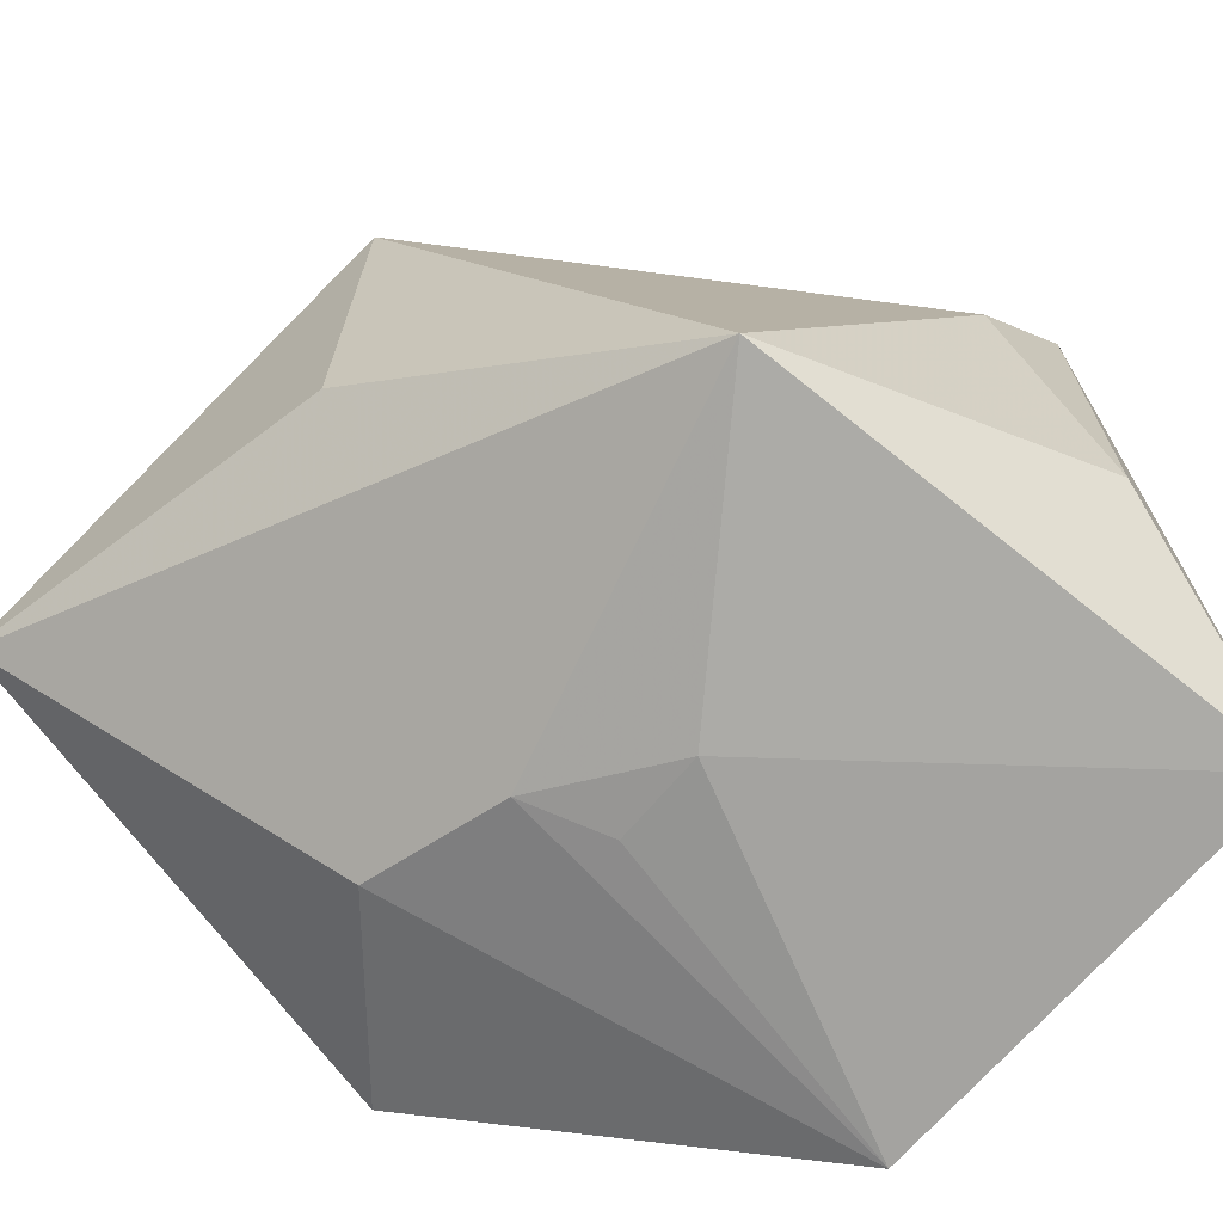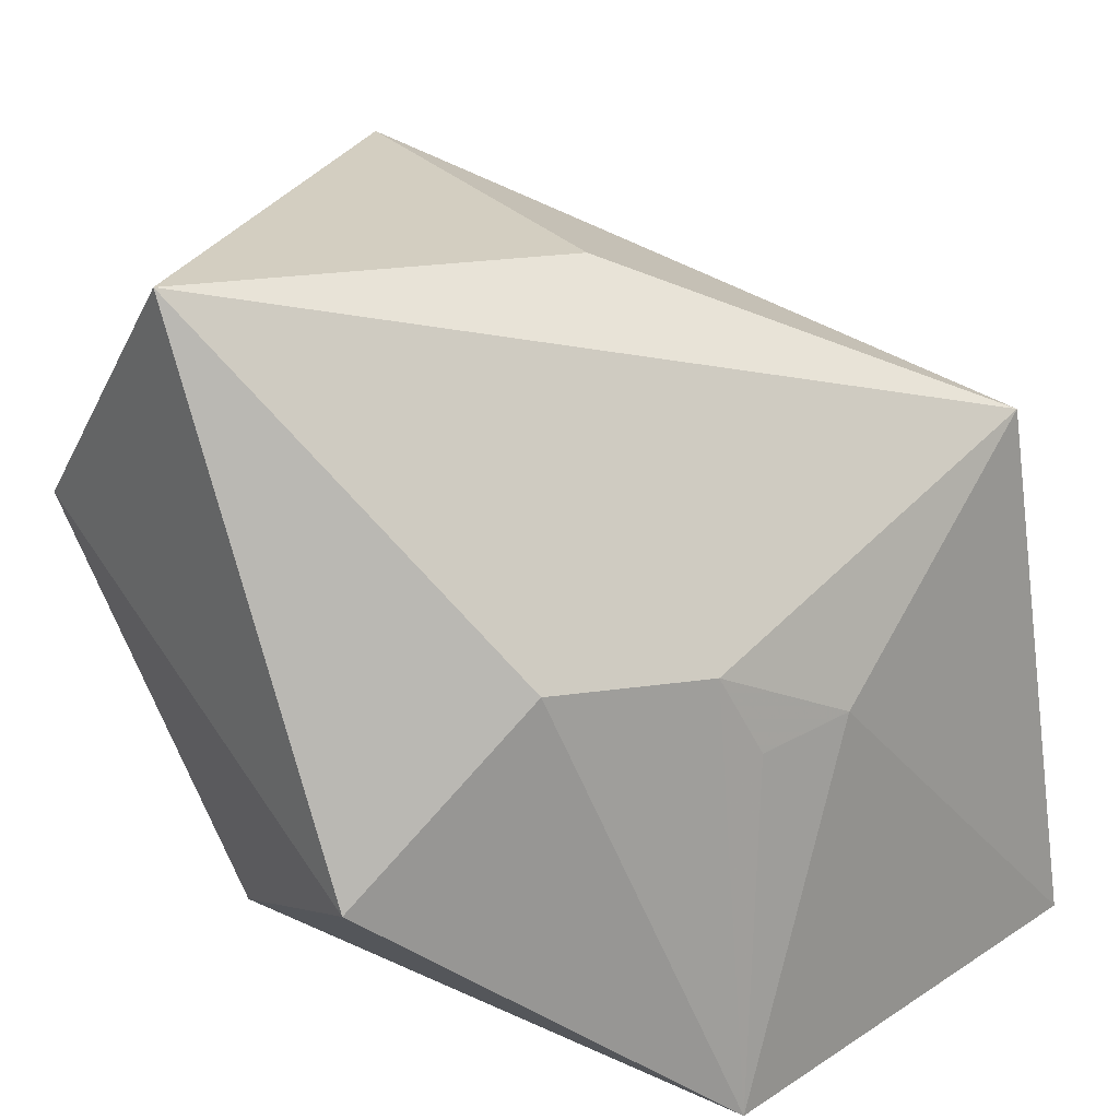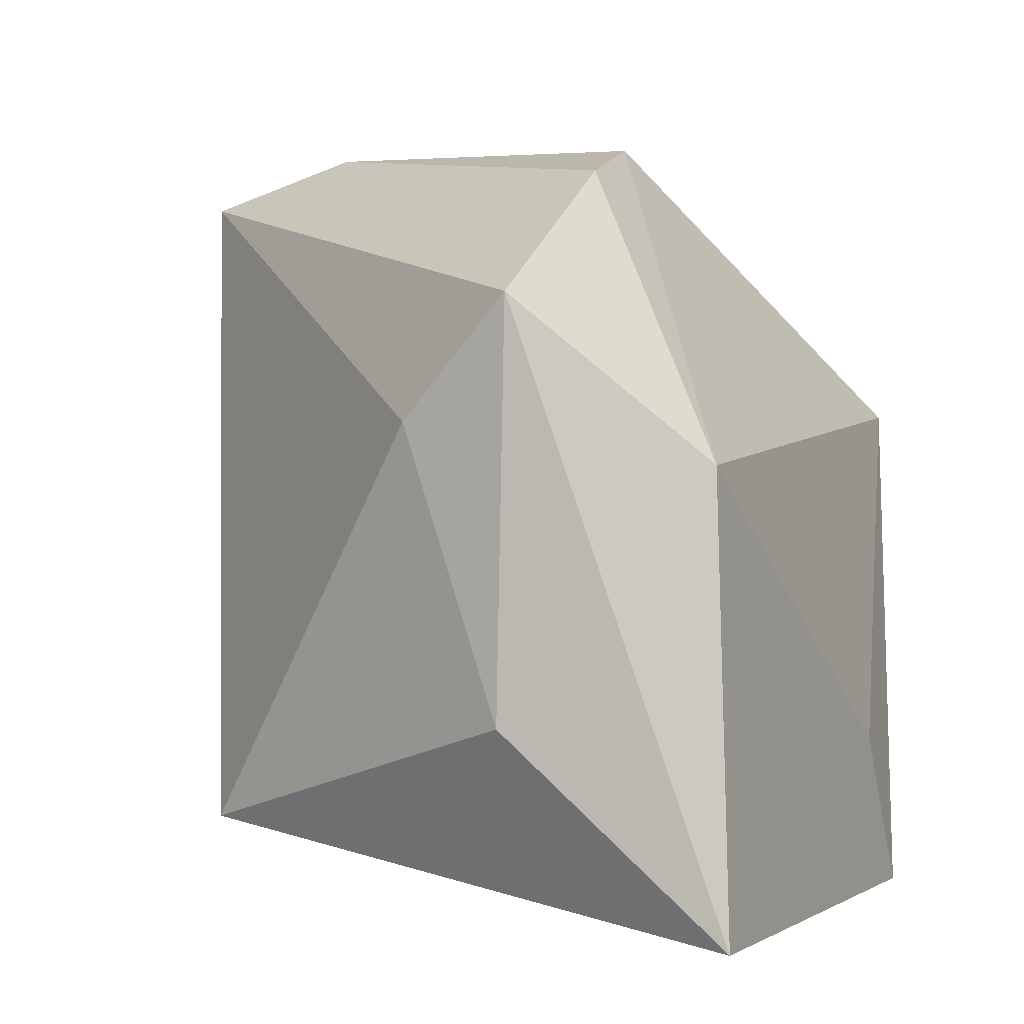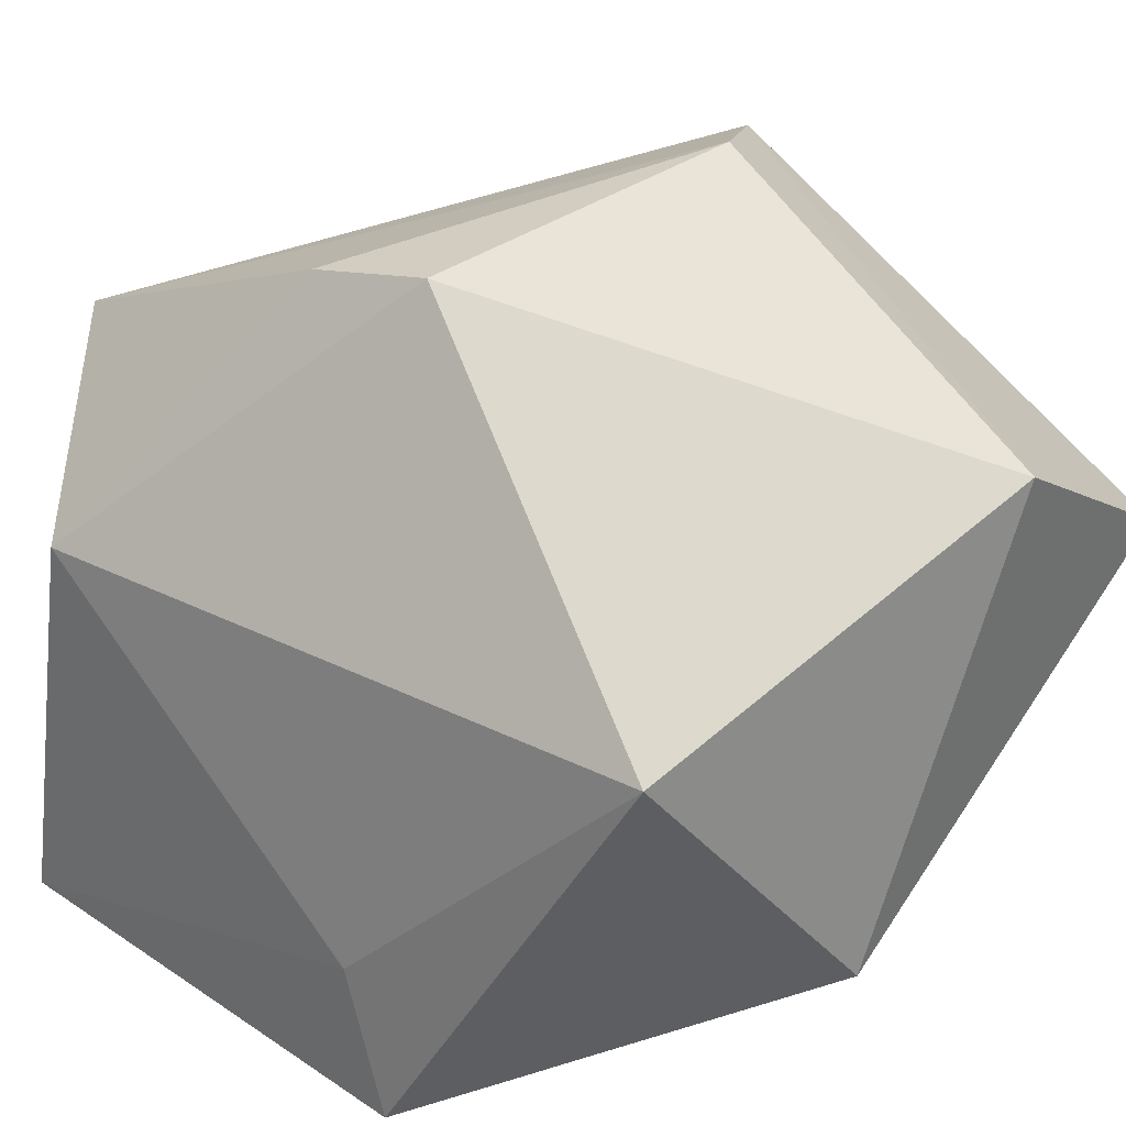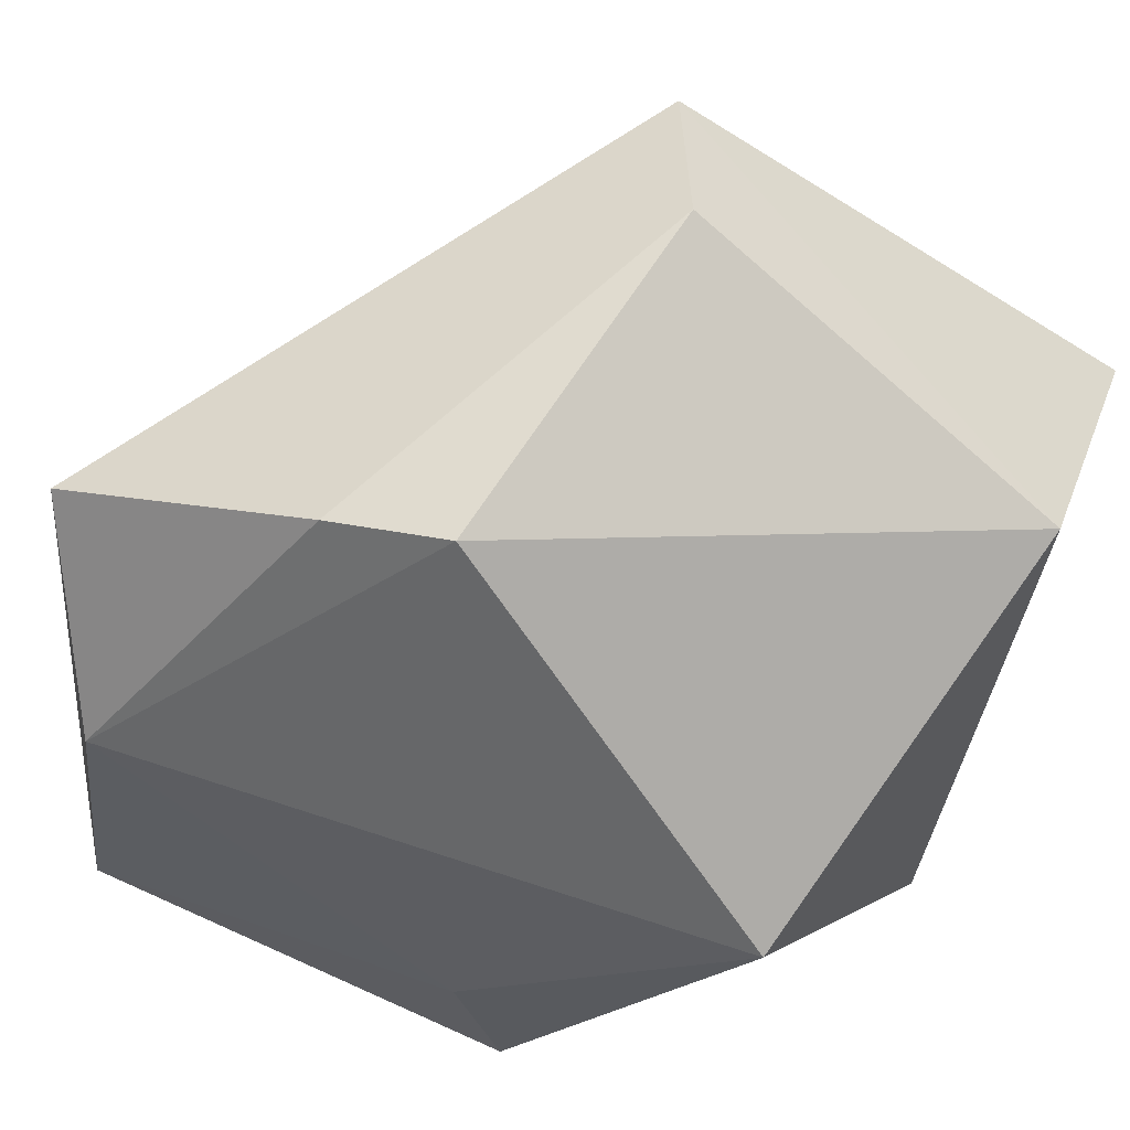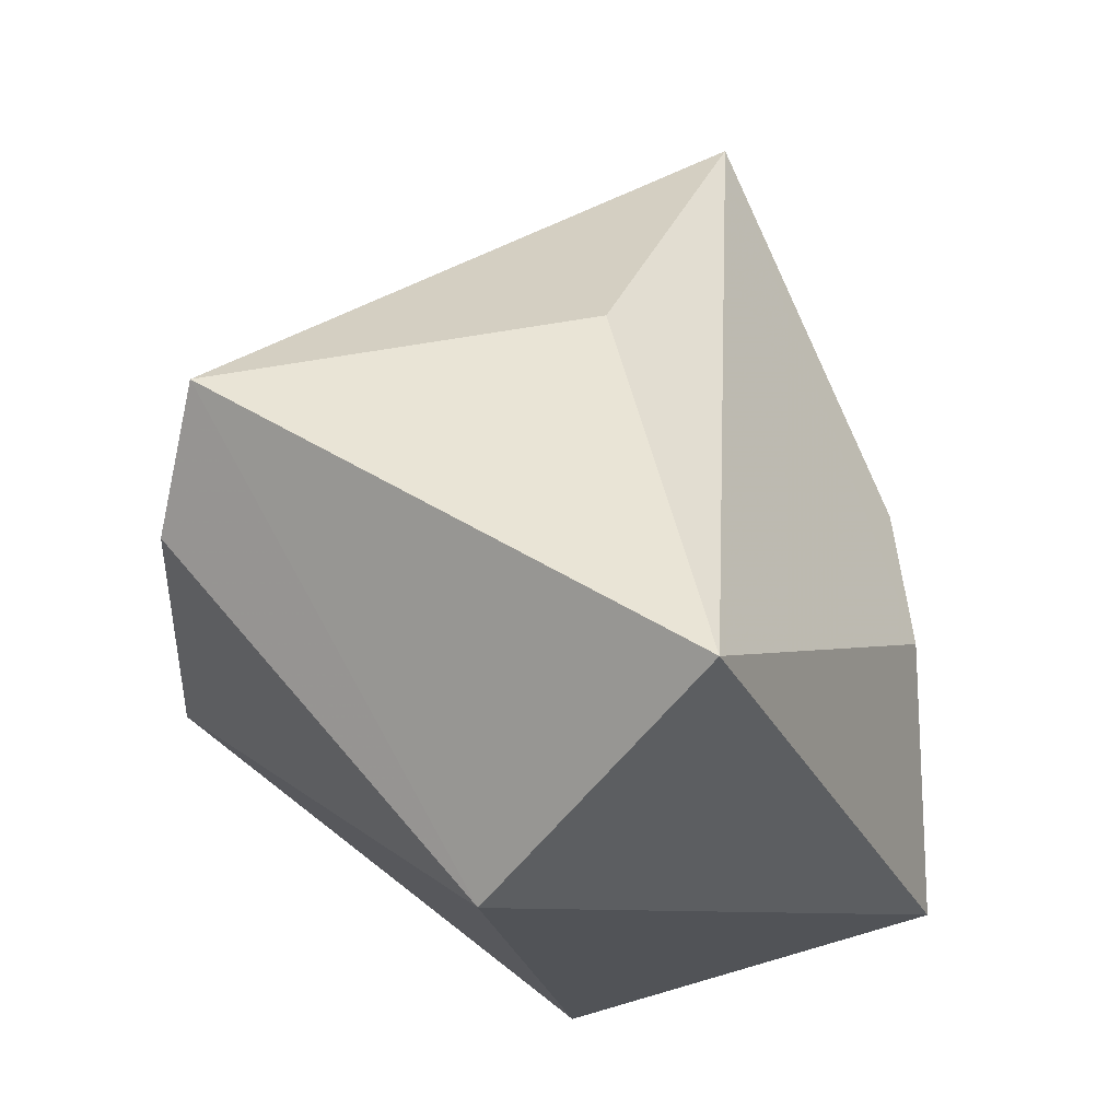
<metadata>
{"format":"obj","ext":"obj","renderer":"f3d","projection":"perspective","resolution":1024,"background":"white","views":[{"elev":-67.1,"azim":-132.7,"up":"+Z"},{"elev":28.6,"azim":139.9,"up":"+Y"},{"elev":5.0,"azim":-64.4,"up":"+Z"},{"elev":37.0,"azim":37.7,"up":"+Z"},{"elev":69.6,"azim":22.9,"up":"+Z"},{"elev":51.8,"azim":71.7,"up":"+Y"}]}
</metadata>
<code>
v 0.03033 -0.02574 0.0101
v -0.0392 -0.00446 0.01242
v -0.006136 -2.888e-05 -0.03118
v -0.003504 0.03623 0.03217
v -0.03144 0.01945 -0.02598
v 0.003467 -0.0007962 -0.03039
v -0.03618 -0.03398 -0.03225
v 0.008667 -0.03457 -0.03506
v -0.0411 -0.01443 -0.0136
v 0.0071 0.007255 -0.02849
v 0.0229 0.009575 -0.02418
v -0.03165 -0.03074 0.008949
v -0.000116 0.0356 -0.002855
v 0.04033 -0.006569 -0.01972
v 0.04033 0.04173 0.002284
v 0.04033 0.01616 0.02149
v 0.002401 0.02434 0.0374
v -0.01522 -0.01214 0.03497
v -0.04017 -0.01479 0.02374
v -0.003886 -0.01032 0.0374
v 0.003666 -0.03348 -0.02
f 1 14 16
f 16 14 15
f 4 19 17
f 17 16 4
f 4 16 15
f 1 16 20
f 20 16 17
f 5 15 11
f 15 14 11
f 13 15 5
f 5 4 13
f 13 4 15
f 2 4 5
f 19 4 2
f 19 7 12
f 1 20 12
f 8 14 1
f 8 11 14
f 17 19 18
f 18 20 17
f 19 12 18
f 18 12 20
f 9 7 19
f 19 2 9
f 5 7 9
f 9 2 5
f 1 12 21
f 21 8 1
f 21 12 7
f 7 8 21
f 3 7 5
f 3 8 7
f 11 8 10
f 5 11 10
f 10 3 5
f 8 3 6
f 6 10 8
f 3 10 6

</code>
